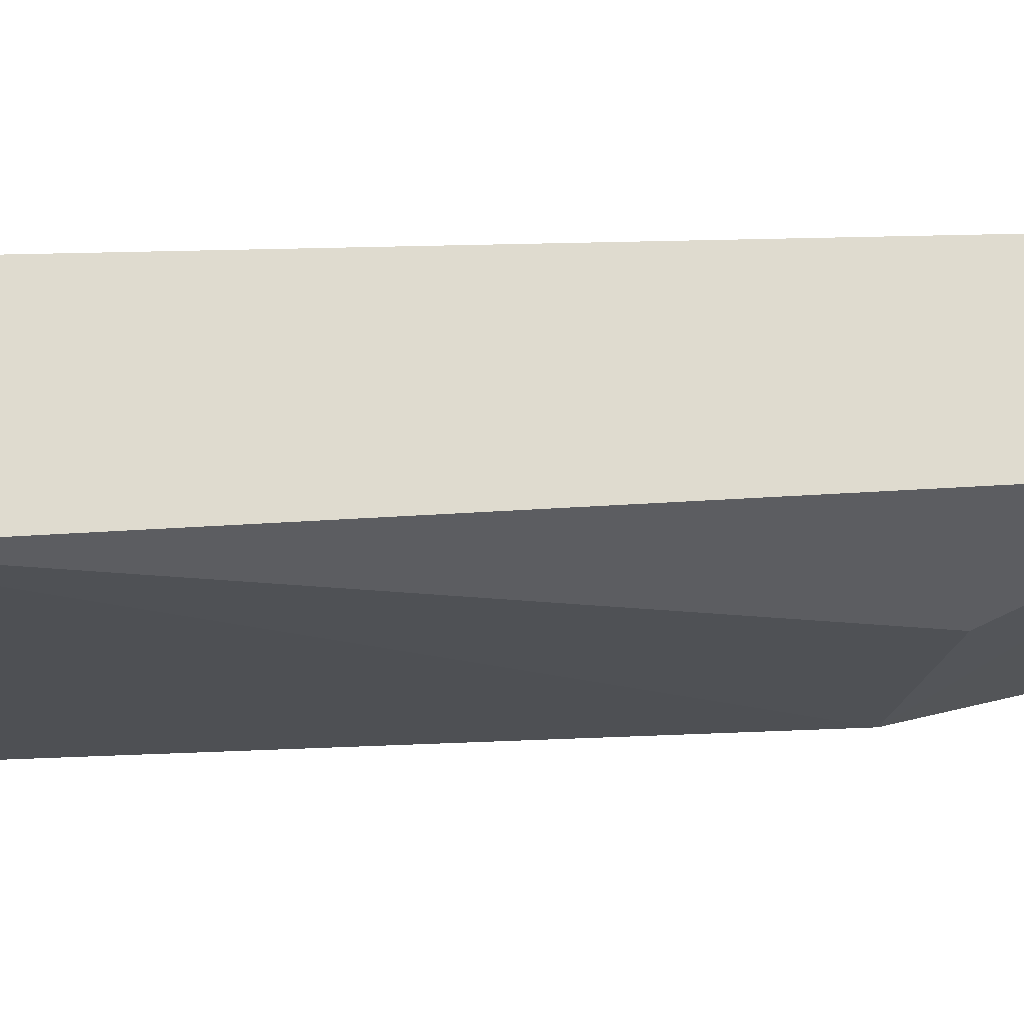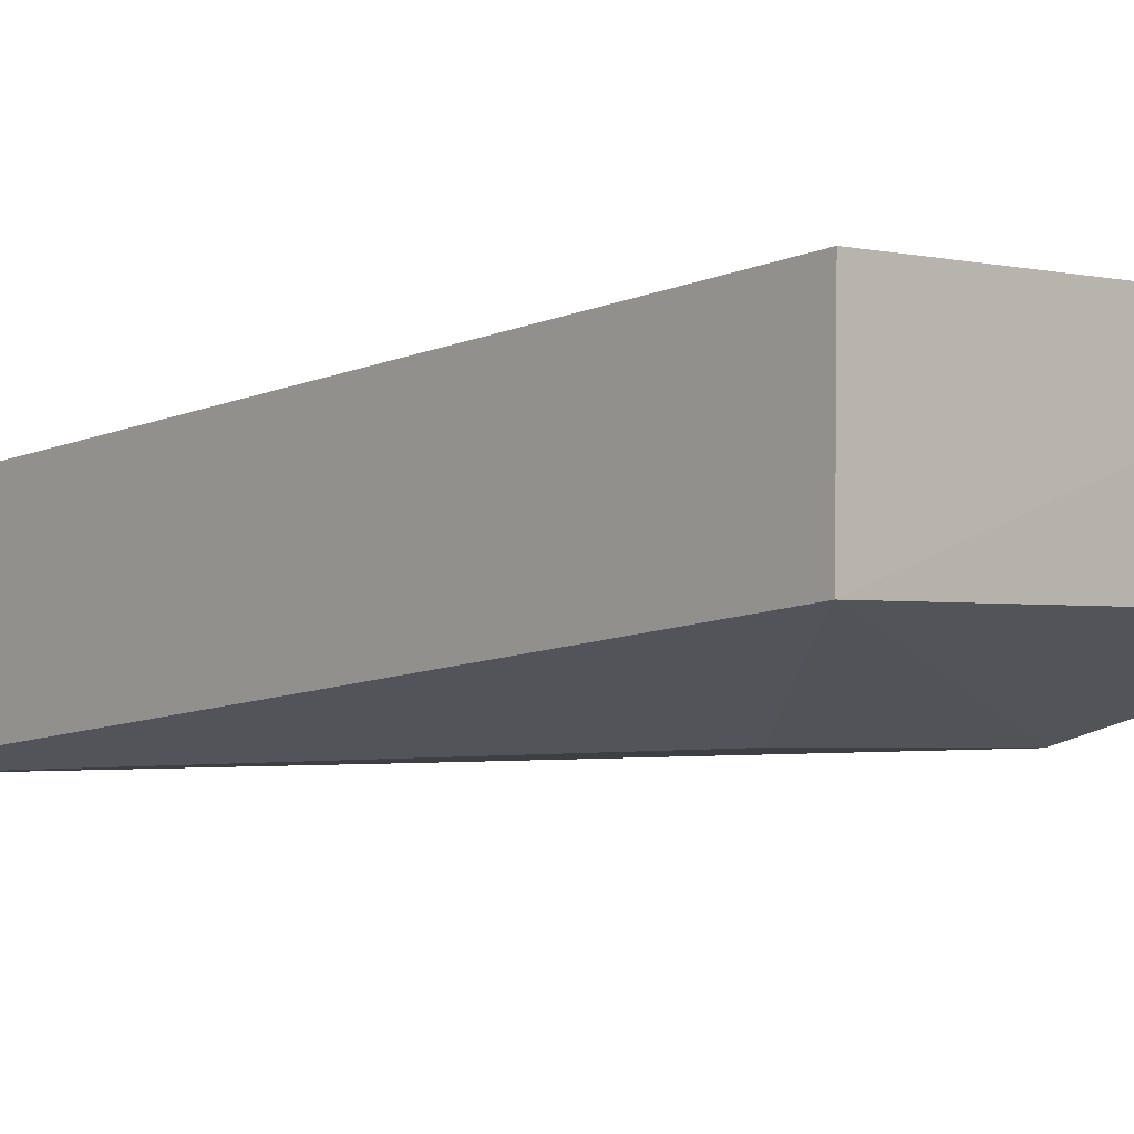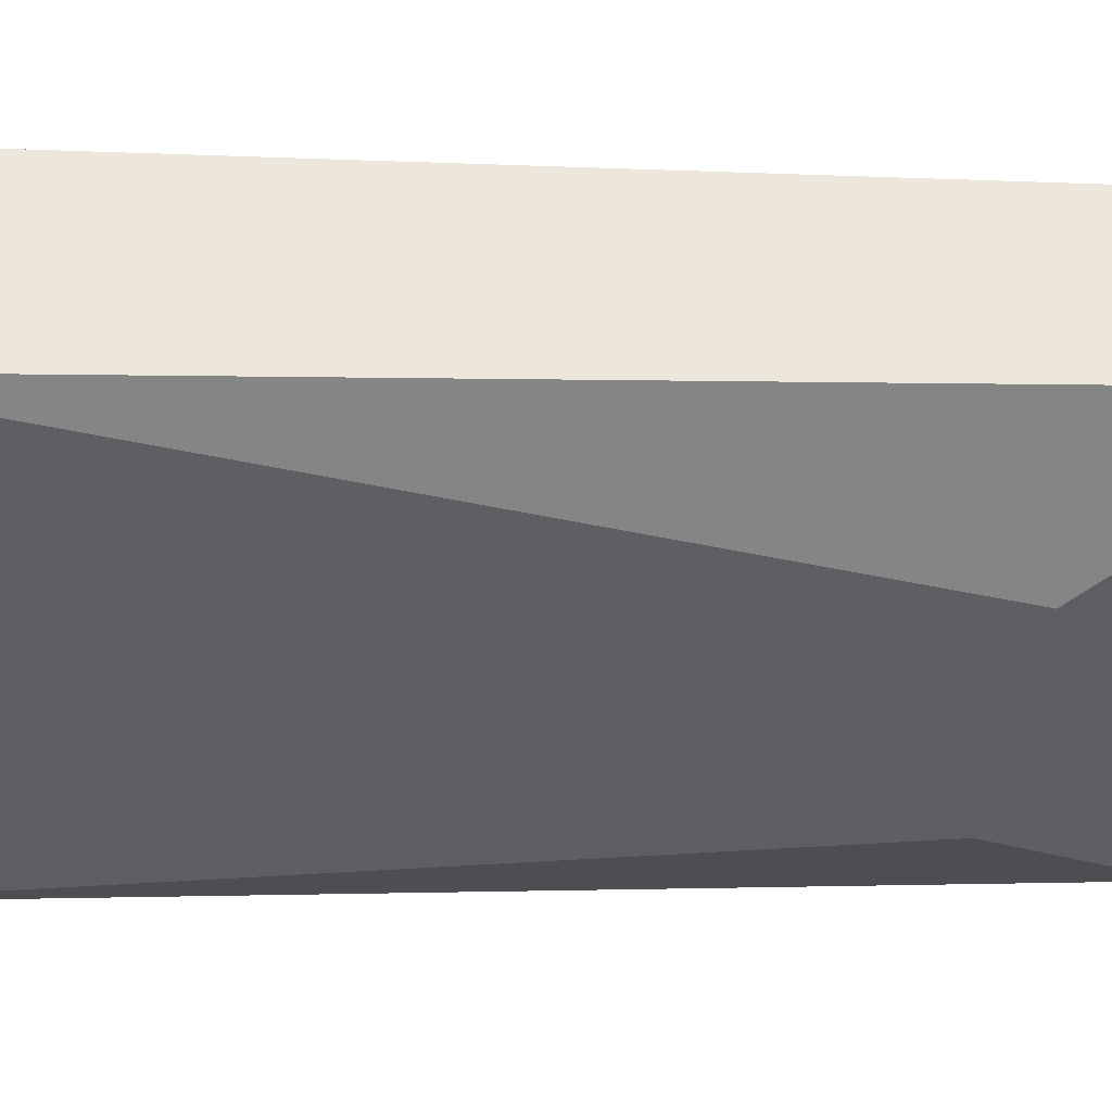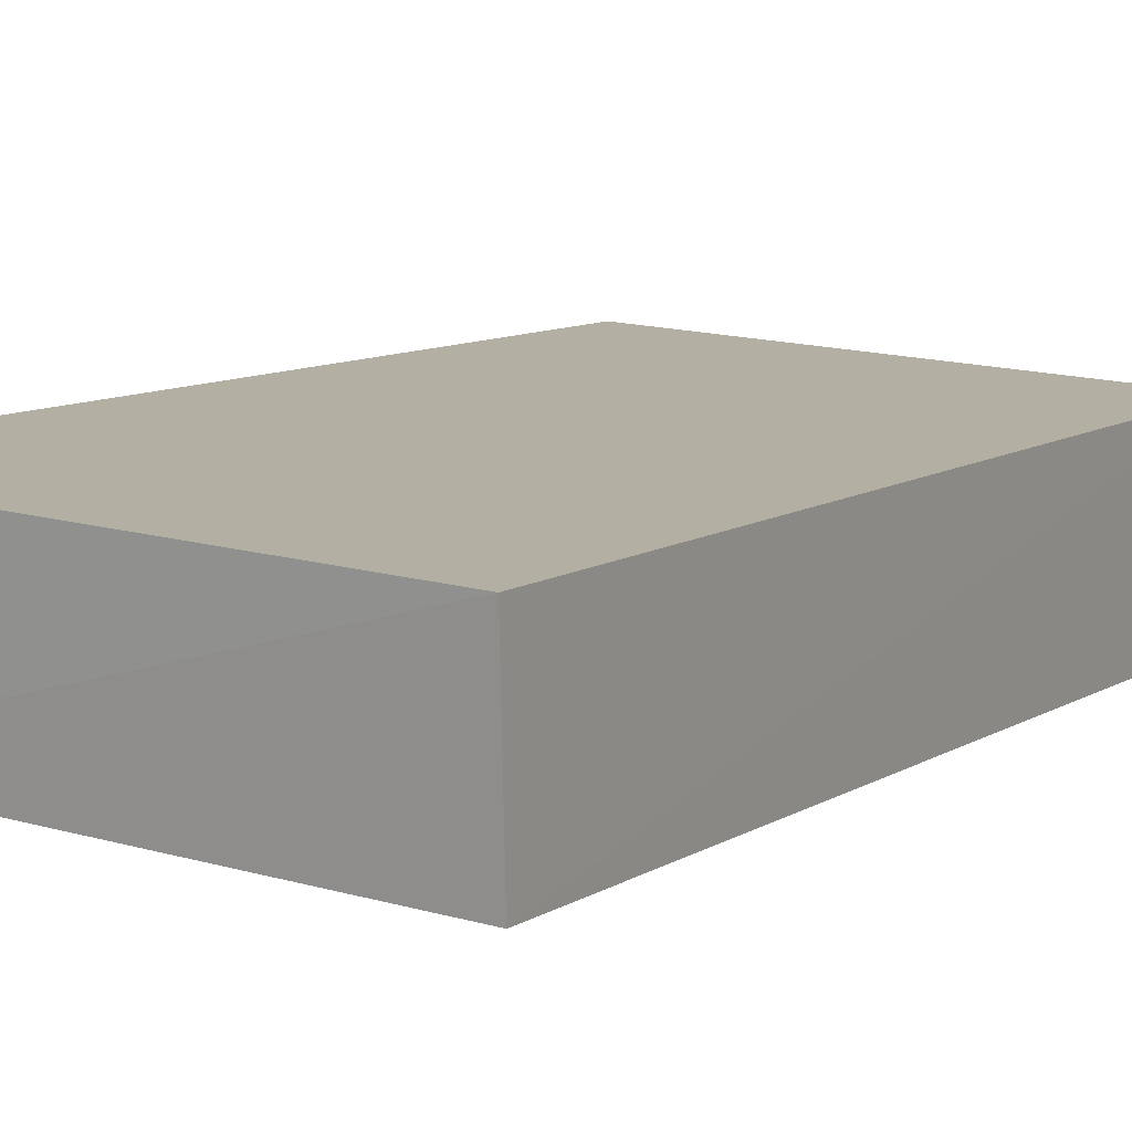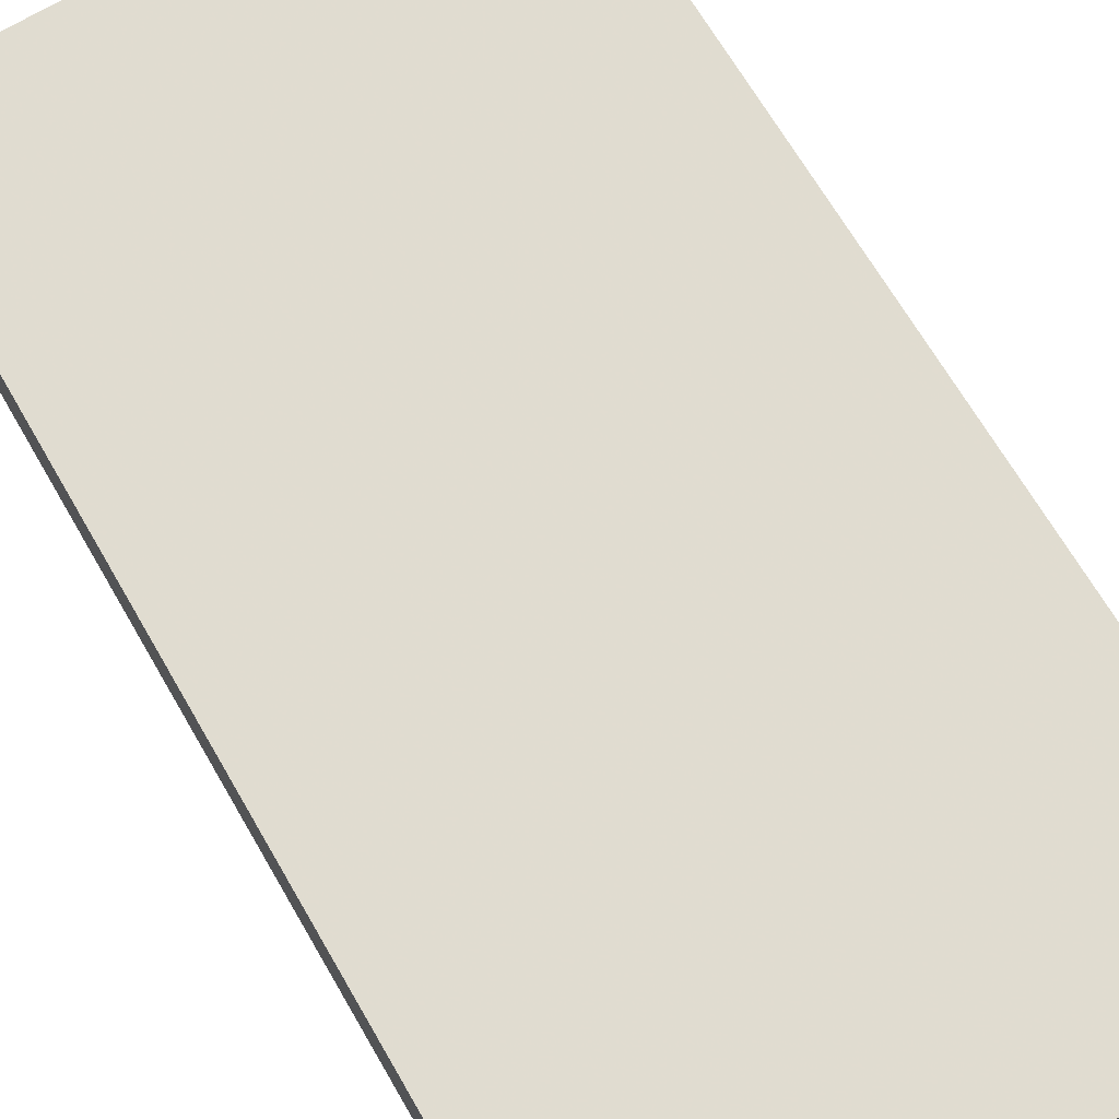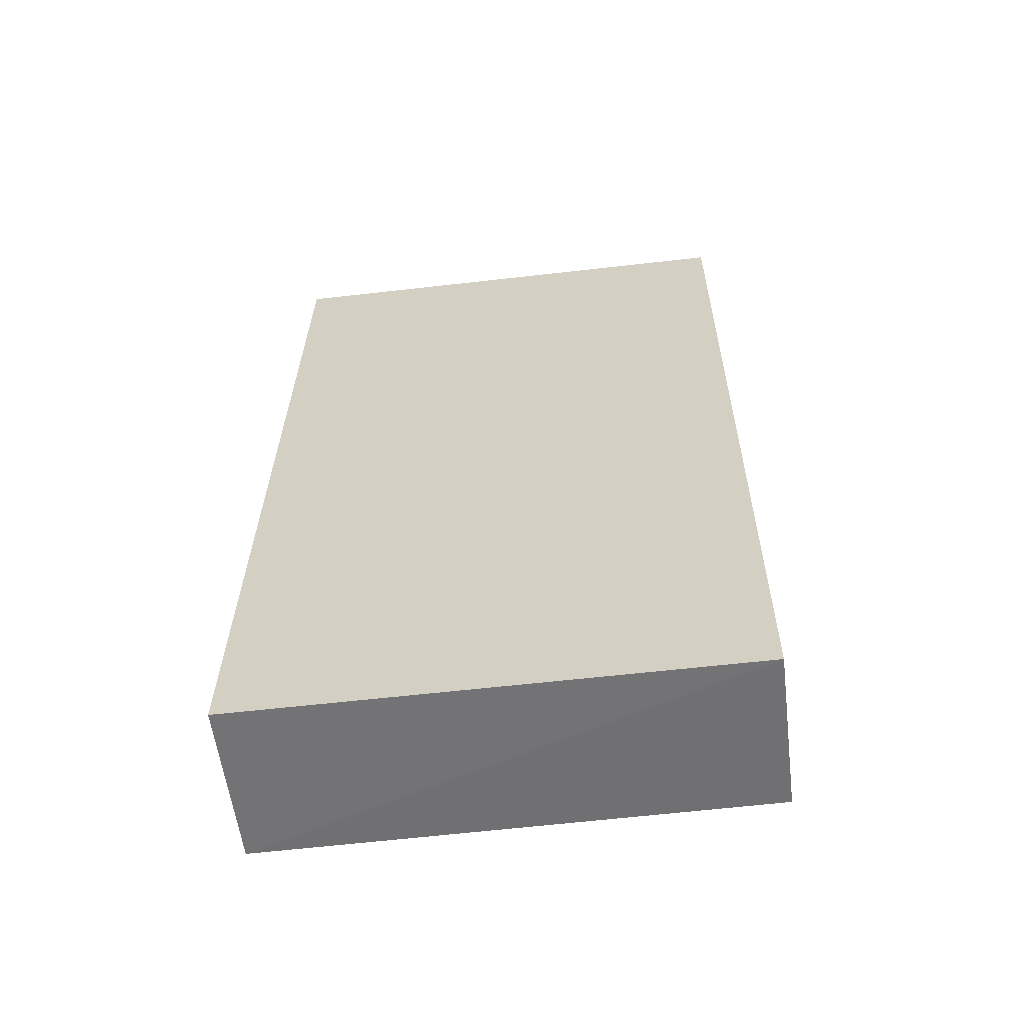
<metadata>
{"format":"obj","ext":"obj","renderer":"f3d","projection":"perspective","resolution":1024,"background":"white","views":[{"elev":-19.3,"azim":-98.9,"up":"+Z"},{"elev":-1.8,"azim":-41.3,"up":"+Z"},{"elev":-40.8,"azim":-97.3,"up":"+Z"},{"elev":15.4,"azim":31.1,"up":"+Z"},{"elev":73.0,"azim":-30.0,"up":"+Z"},{"elev":-56.5,"azim":6.9,"up":"+Y"}]}
</metadata>
<code>
v -0.2062 -0.01563 -0.7332
v -0.2062 -0.1096 -0.7245
v -0.2062 -0.01596 -0.7512
v -0.2556 -0.01596 -0.7512
v -0.2556 -0.01563 -0.7332
v -0.2194 -0.09106 -0.7487
v -0.2062 -0.1092 -0.7411
v -0.2556 -0.1098 -0.7245
v -0.2556 -0.1096 -0.741
v -0.242 -0.09106 -0.7483
f 5 2 1
f 5 1 3
f 5 3 4
f 6 4 3
f 7 1 2
f 7 3 1
f 7 6 3
f 8 5 4
f 8 2 5
f 9 8 4
f 9 6 7
f 9 7 2
f 9 2 8
f 10 9 4
f 10 4 6
f 10 6 9

</code>
